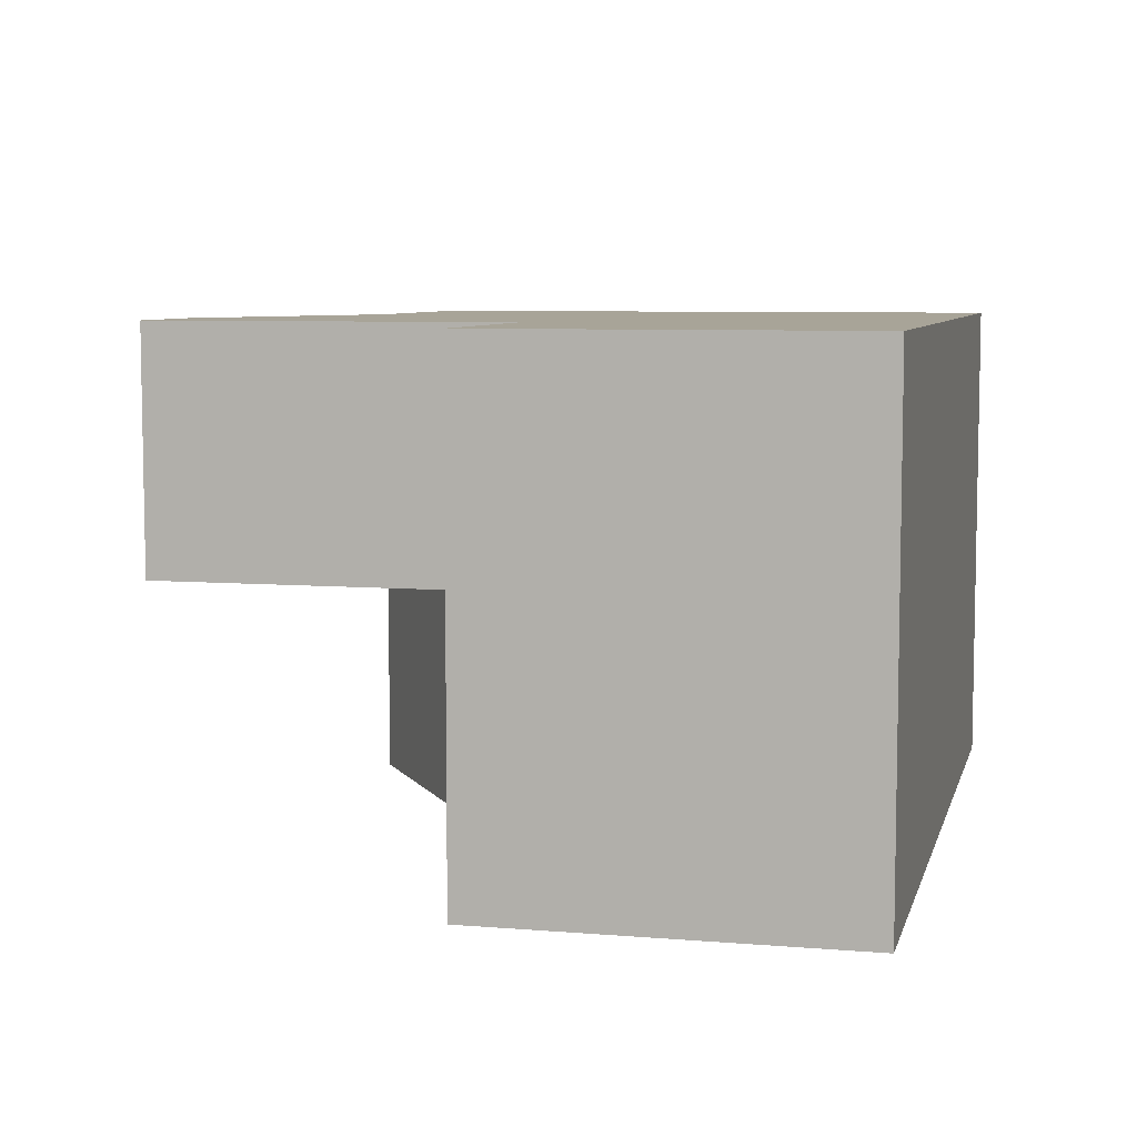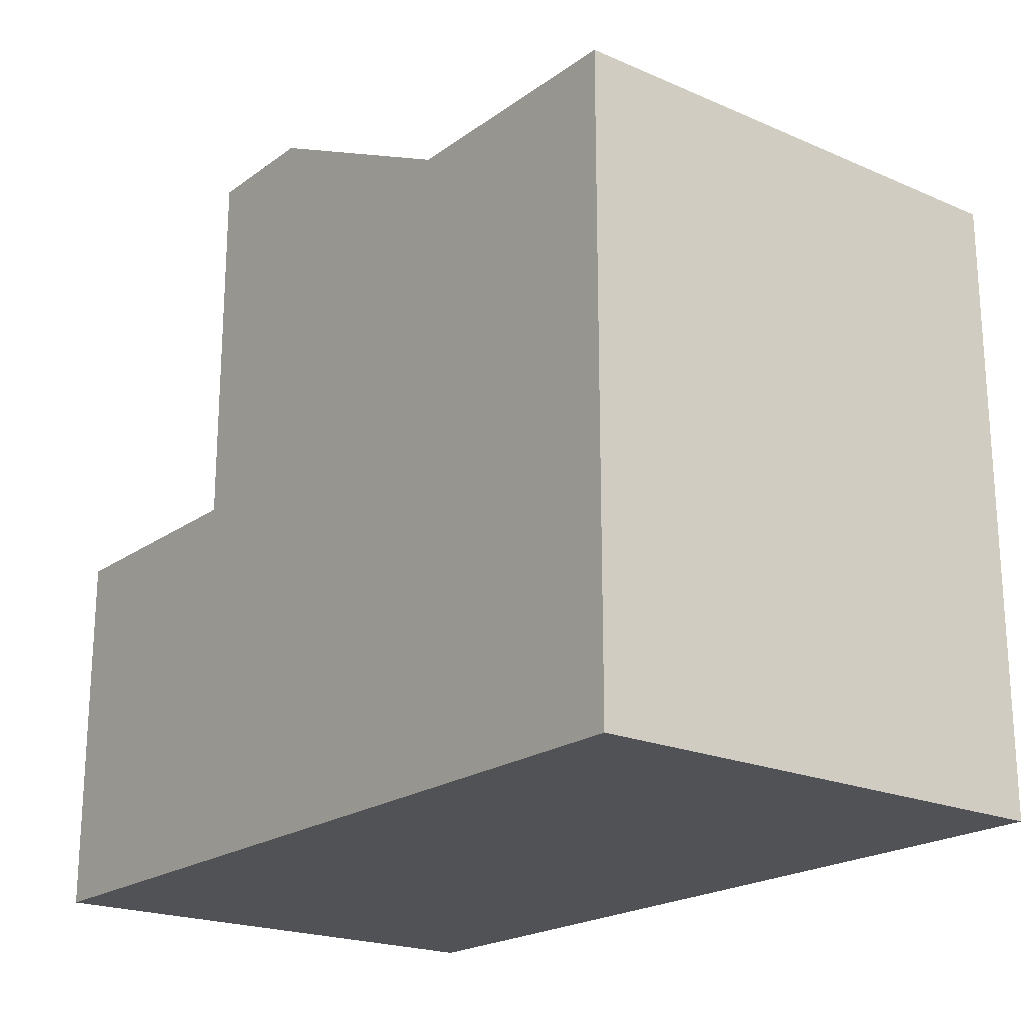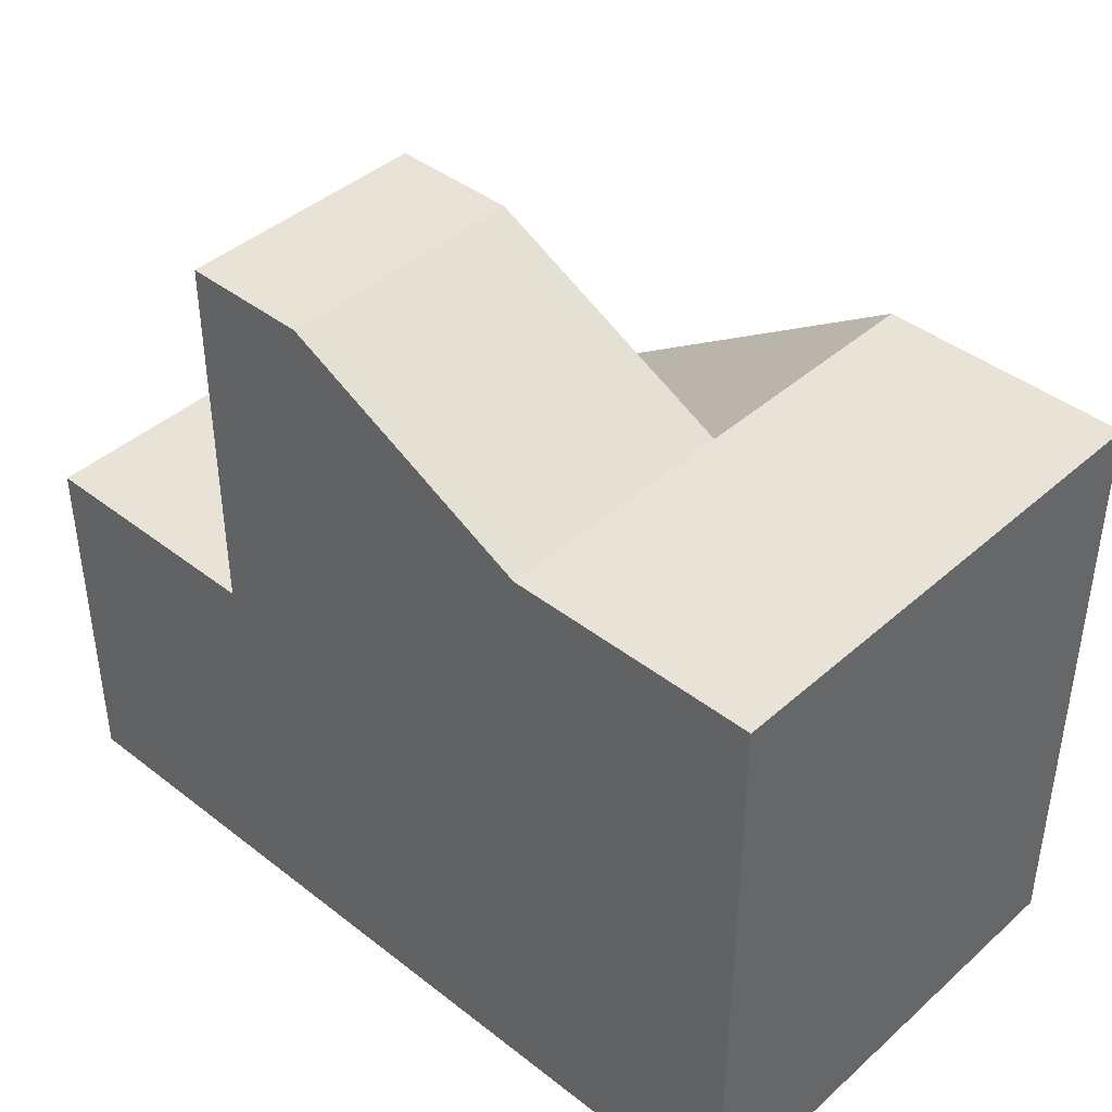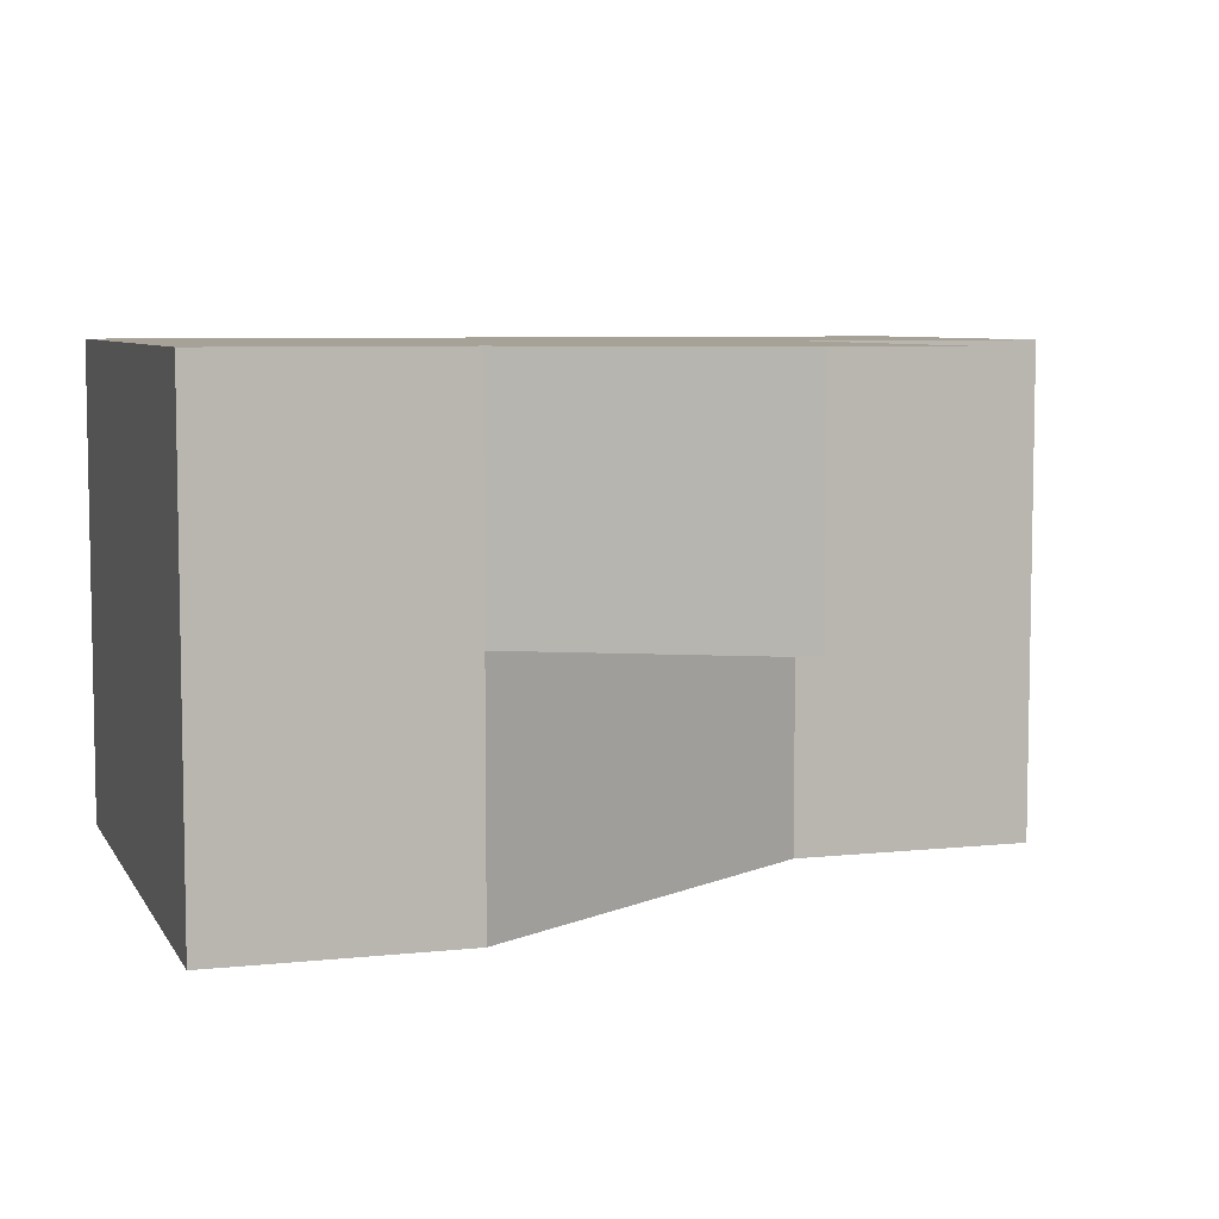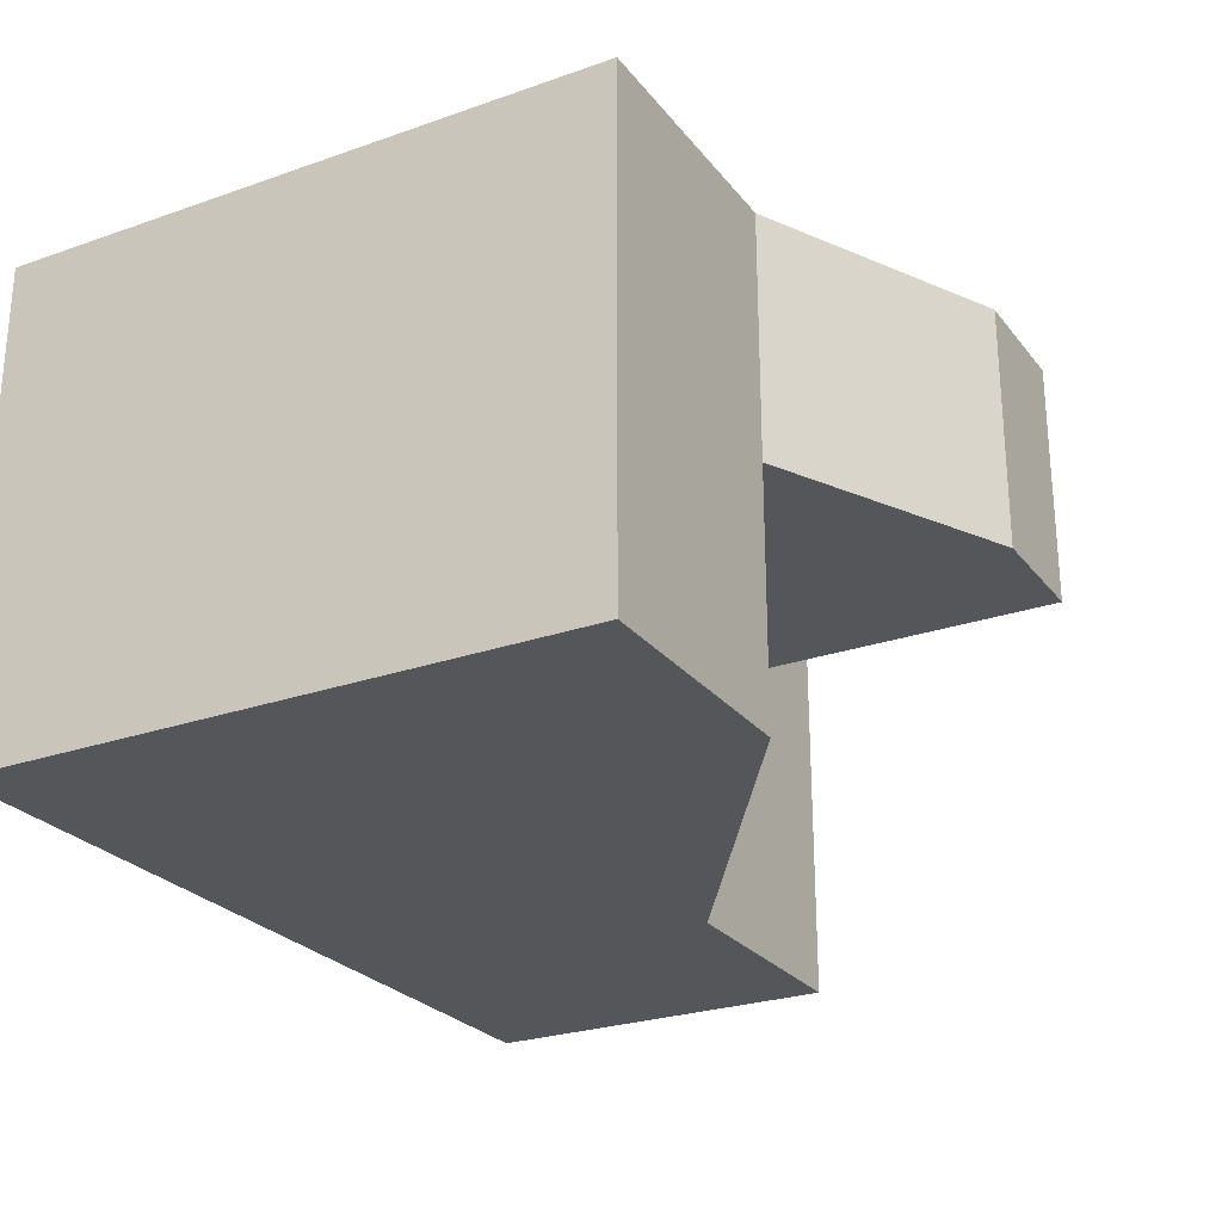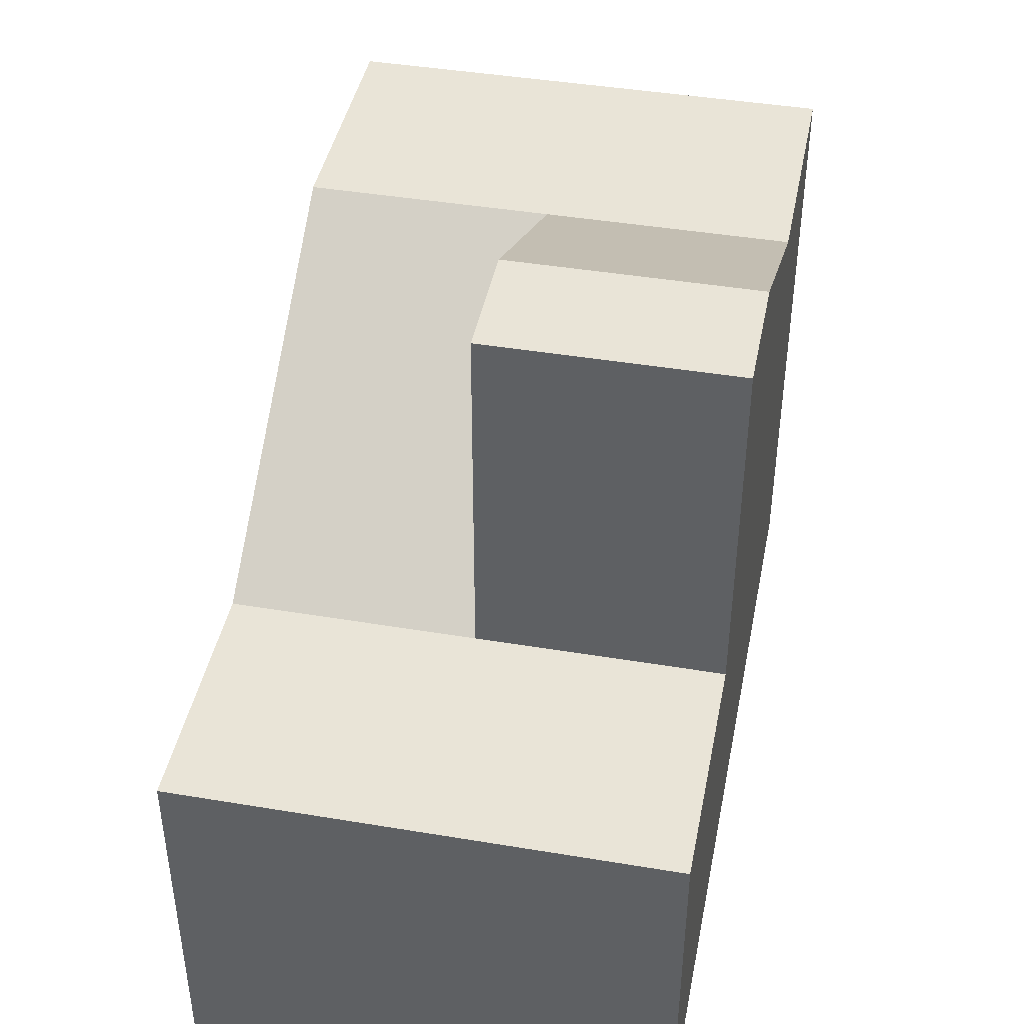
<metadata>
{"format":"obj","ext":"obj","renderer":"f3d","projection":"perspective","resolution":1024,"background":"white","views":[{"elev":7.0,"azim":-76.5,"up":"+Z"},{"elev":-20.7,"azim":51.9,"up":"+Y"},{"elev":41.8,"azim":43.2,"up":"+Y"},{"elev":6.6,"azim":162.3,"up":"+Z"},{"elev":-25.8,"azim":119.2,"up":"+Z"},{"elev":43.0,"azim":-78.8,"up":"+Y"}]}
</metadata>
<code>
g pb_Mesh91580
v 2 -2 6
v -2 -2 6
v -2 4 6
v 2 4 6
v -2 4 -2
v 2 -2 -2
v 2 4 -2
v -2 -2 -2
v -2 -2 6
v -2 -2 2
v -2 4 2
v -2 4 6
v -2 -2 -2
v -2 4 -2
v 12 4 -2
v 12 -2 2
v 12 4 2
v 12 -2 -2
v 12 -2 6
v 12 4 6
v -2 4 -2
v 2 4 -2
v 2 4 2
v -2 4 2
v 2 4 6
v -2 4 6
v 2 -2 2
v -2 -2 -2
v -2 -2 2
v 2 -2 -2
v 2 -2 6
v -2 -2 6
v 12 -2 6
v 5 -2 6
v 5 4 6
v 12 4 6
v 5 4 -2
v 12 -2 -2
v 12 4 -2
v 5 -2 -2
v 2 4 -2
v 8 8 -2
v 8 8 2
v 2 4 2
v 8 8 -2
v 12 8 -2
v 12 8 2
v 8 8 2
v 8 8 2
v 12 8 2
v 12 8 6
v 8 8 6
v 12 -2 2
v 5 -2 -2
v 5 -2 2
v 12 -2 -2
v 12 -2 6
v 5 -2 6
v 8 8 -2
v 12 8 -2
v 3.5 -2 6
v 3.5 4 6
v 3.5 4 -2
v 3.5 -2 -2
v 2 10 2
v 4 10 2
v 4 10 6
v 2 10 6
v 4 10 2
v 8 8 2
v 8 8 6
v 4 10 6
v 3.5 -2 2
v 3.5 -2 -2
v 3.5 -2 6
v 12 7 2
v 12 7 6
v 12 8 2
v 12 8 6
v 2 4 6
v 2 4 2
v 2 8 2
v 2 8 6
v 2 10 2
v 2 10 6
v 12 8 -2
v 6.5 7 2
v 5 4 2
v 12 4 2
v 12 7 2
v 8 8 2
v 12 8 2
v 12 7 6
v 6.5 7 6
v 12 8 6
v 8 8 6
v 12 8 2
v 12 7 2
v 8 8 2
v 6.5 7 2
v 12 4 2
v 5 4 2
v 3.75 8 2
v 3.5 4 2
v 4 10 2
v 2 8 2
v 2 4 2
v 2 10 2
v 3.75 8 6
v 4 10 6
v 2 8 6
v 2 10 6
v 6.5 7 2
v 3.5 4 2
v 6.5 7 2
v 2 4 2
v 8 8 2
v 6.5 7 2
v 2 4 2
g pb_Mesh91580_0
f 3 2 1
f 3 1 4
f 7 6 5
f 6 8 5
f 11 10 9
f 11 9 12
f 14 13 10
f 14 10 11
f 17 16 15
f 16 18 15
f 20 19 17
f 19 16 17
f 23 22 21
f 23 21 24
f 25 23 24
f 25 24 26
f 29 28 27
f 28 30 27
f 32 29 31
f 29 27 31
f 35 34 33
f 35 33 36
f 39 38 37
f 38 40 37
f 43 42 41
f 43 41 44
f 47 46 45
f 47 45 48
f 51 50 49
f 51 49 52
f 55 54 53
f 54 56 53
f 58 55 57
f 55 53 57
f 60 37 59
f 60 39 37
f 62 61 34
f 62 34 35
f 4 1 61
f 4 61 62
f 37 40 63
f 40 64 63
f 63 64 7
f 64 6 7
f 67 66 65
f 67 65 68
f 71 70 69
f 71 69 72
f 27 30 73
f 30 74 73
f 73 74 55
f 74 54 55
f 31 27 75
f 27 73 75
f 75 73 58
f 73 55 58
f 59 63 7
f 59 37 63
f 77 20 76
f 20 17 76
f 79 77 78
f 77 76 78
f 82 81 80
f 82 80 83
f 84 82 83
f 84 83 85
f 78 76 86
f 76 15 86
f 76 17 15
f 89 88 87
f 90 89 87
f 90 87 91
f 92 90 91
f 94 36 93
f 94 35 36
f 96 93 95
f 96 94 93
f 99 98 97
f 99 100 98
f 100 101 98
f 100 102 101
f 88 104 103
f 87 88 103
f 103 105 91
f 87 103 91
f 103 104 106
f 104 107 106
f 105 103 108
f 103 106 108
f 96 109 94
f 96 110 109
f 109 35 94
f 109 62 35
f 111 4 62
f 111 62 109
f 112 111 109
f 112 109 110
f 114 102 113
f 116 114 115
f 119 118 117

</code>
